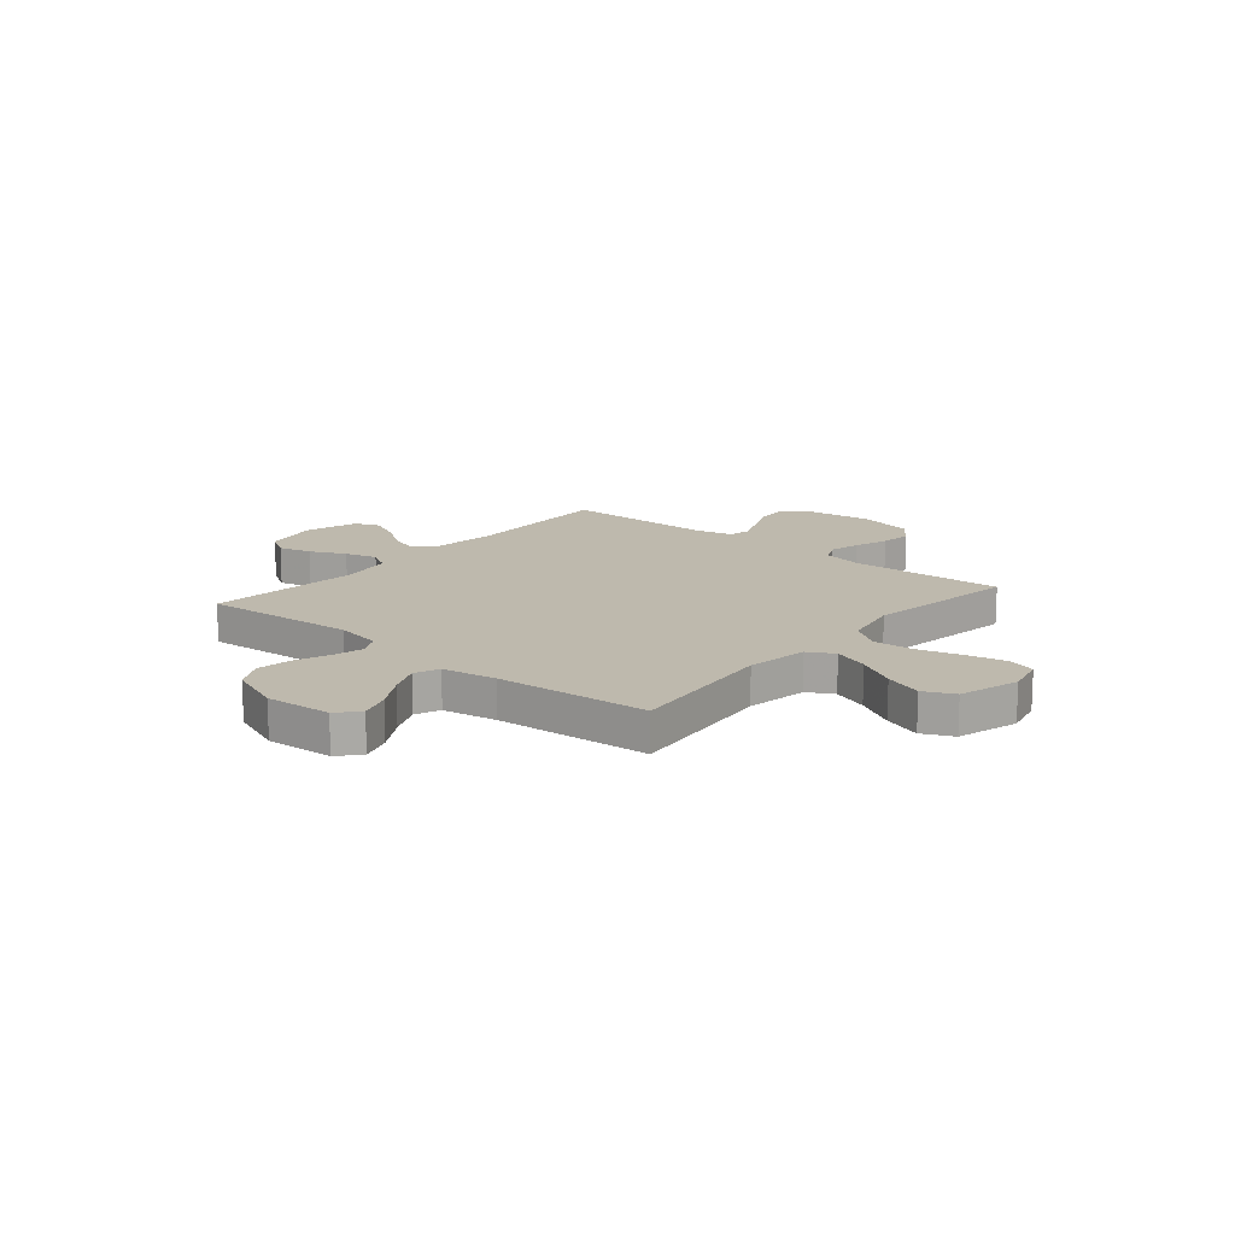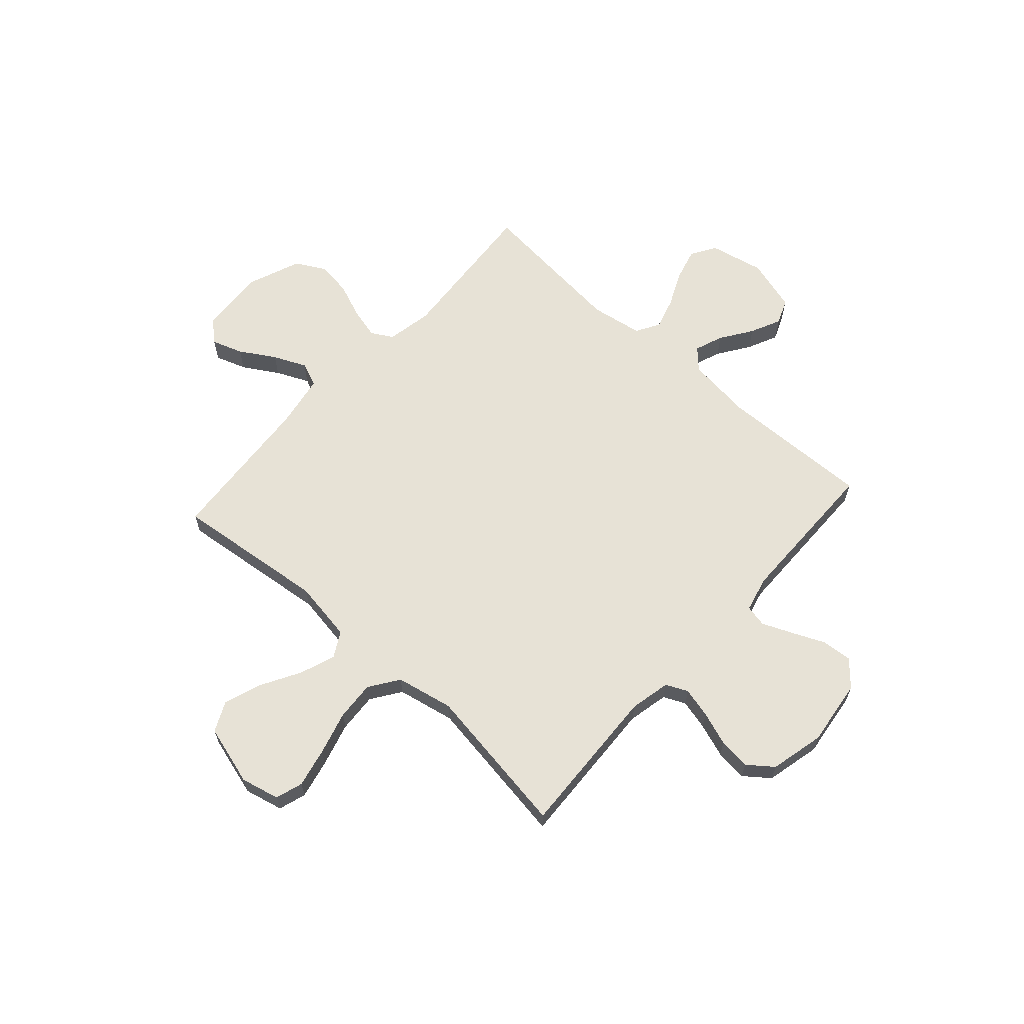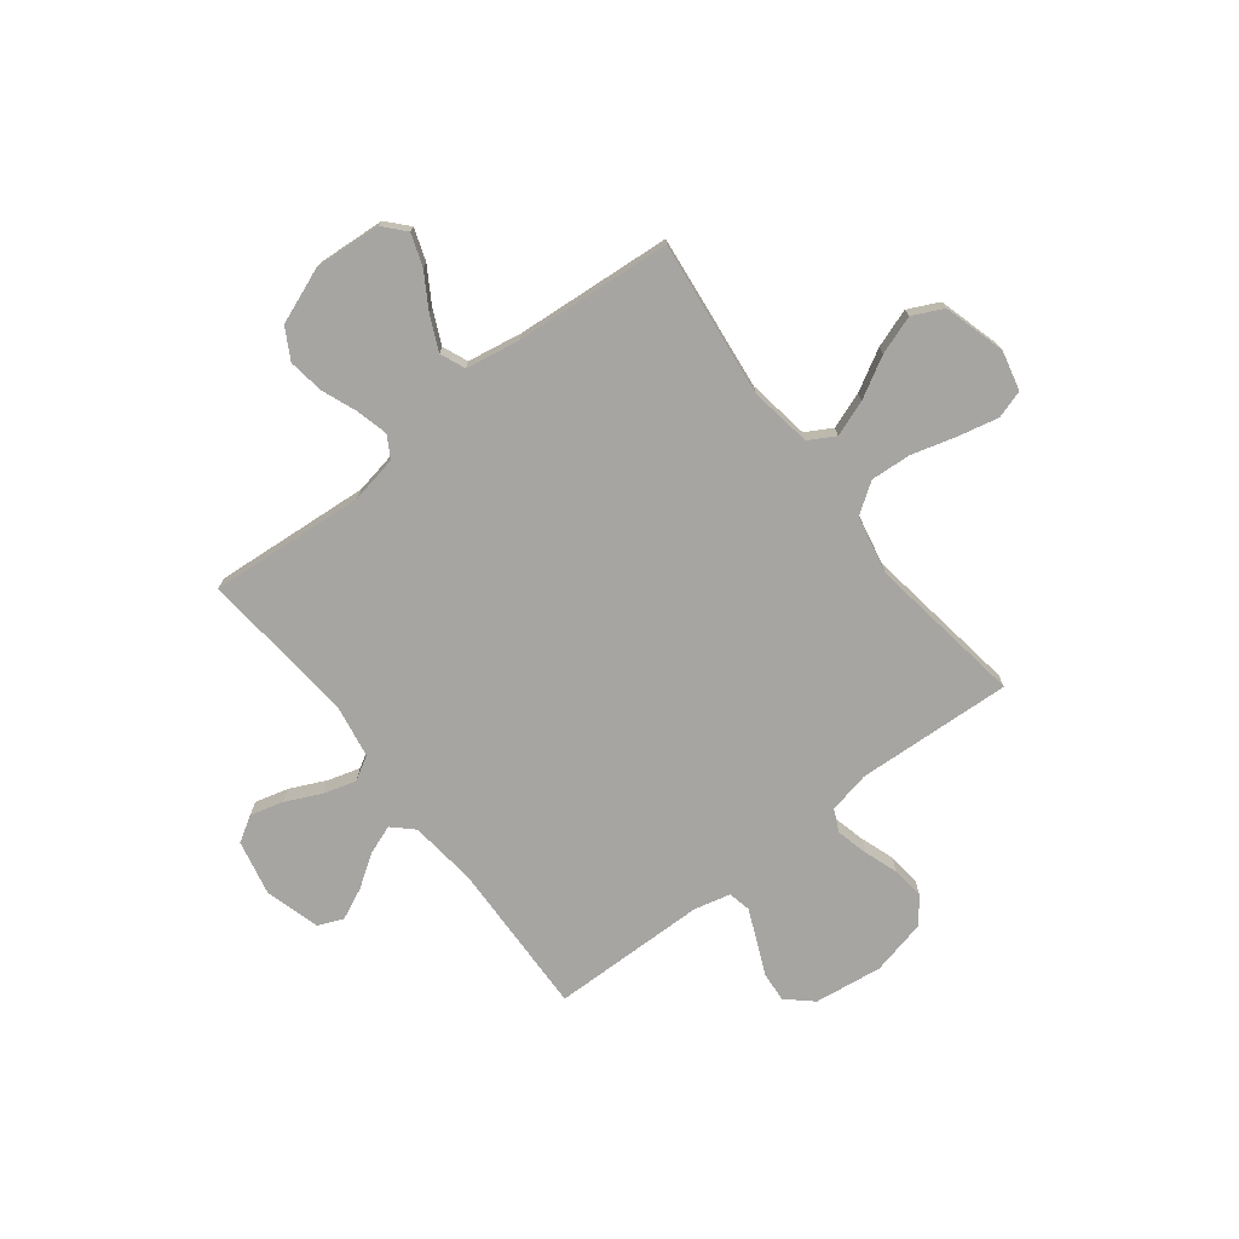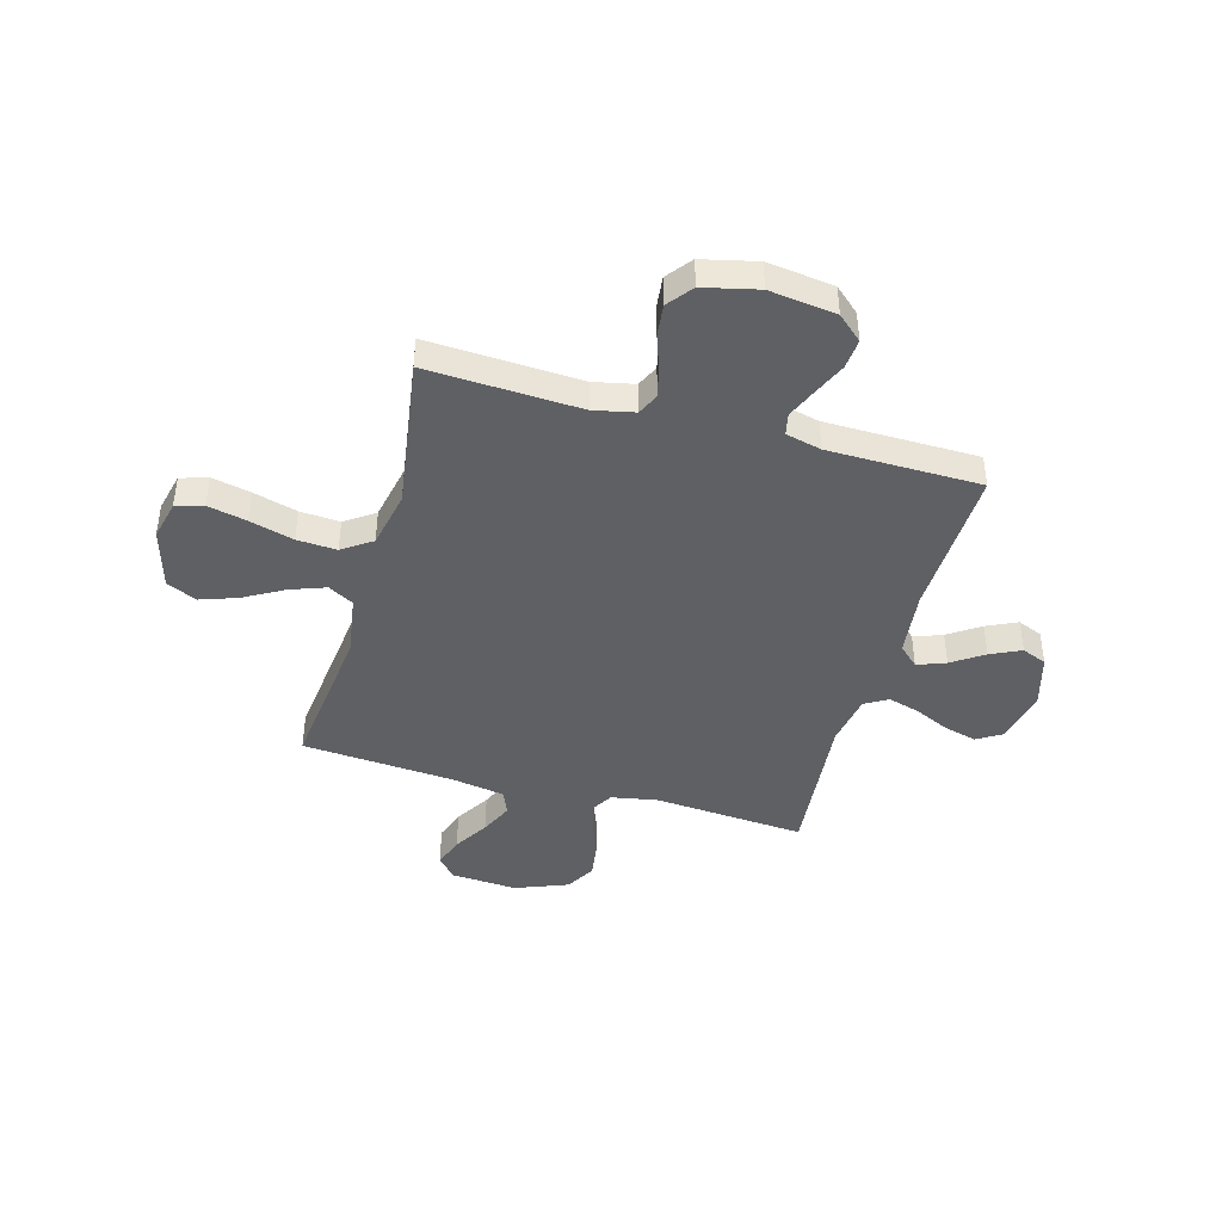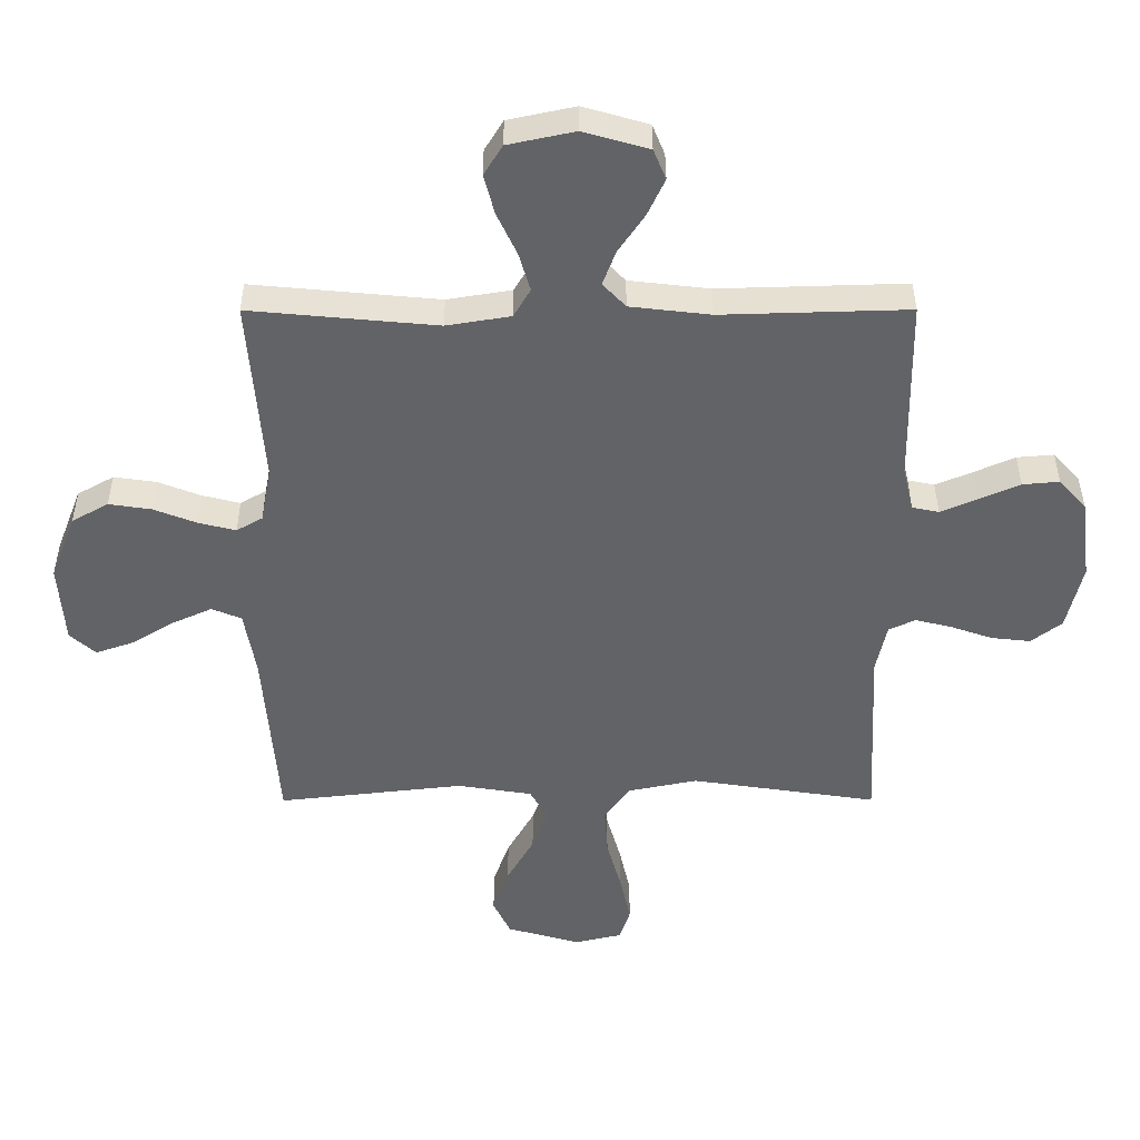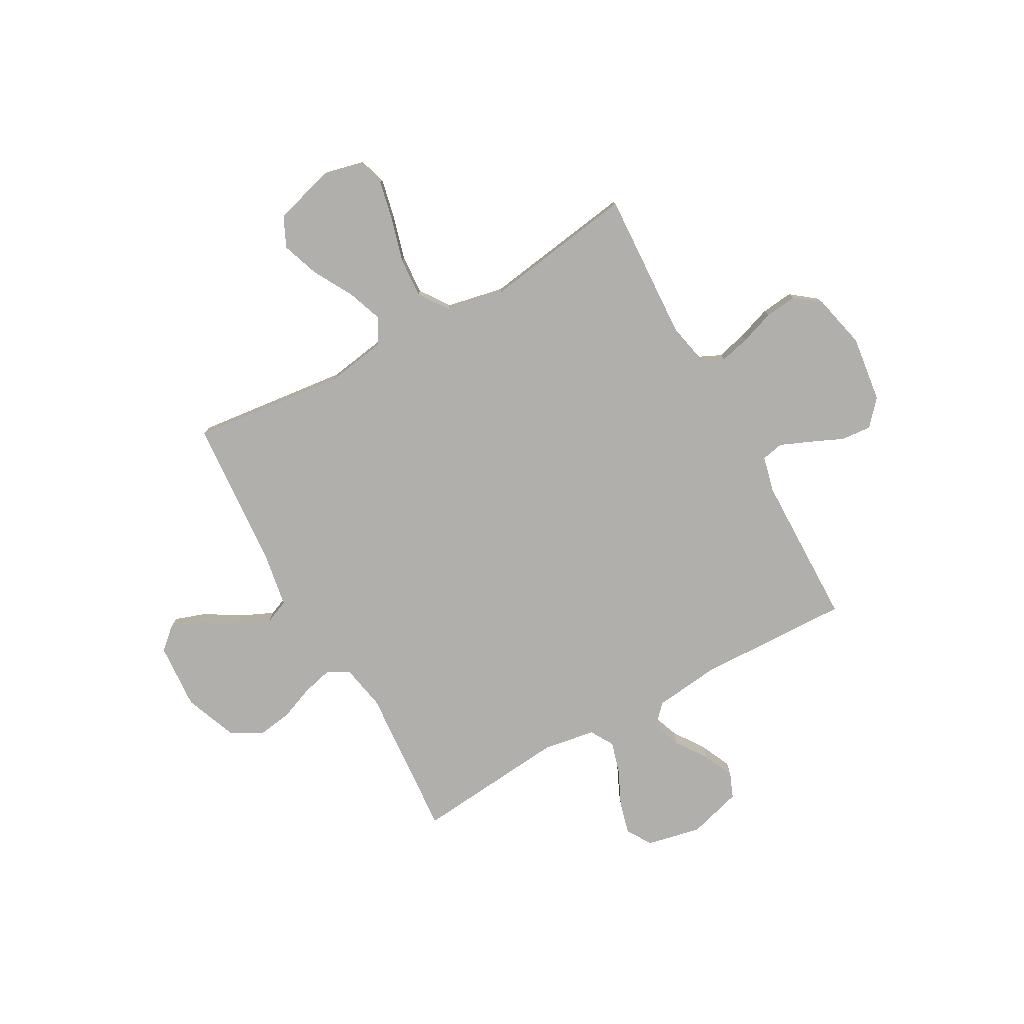
<metadata>
{"format":"obj","ext":"obj","renderer":"f3d","projection":"perspective","resolution":1024,"background":"white","views":[{"elev":15.1,"azim":130.1,"up":"+Y"},{"elev":63.7,"azim":-138.0,"up":"+Y"},{"elev":-73.8,"azim":127.6,"up":"+Y"},{"elev":-42.8,"azim":-105.6,"up":"+Y"},{"elev":39.1,"azim":179.9,"up":"+Z"},{"elev":-78.1,"azim":-150.9,"up":"+Y"}]}
</metadata>
<code>
v 0.5 0.07 -0.5
v 0.2 0.07 -0.466
v 0.08 0.07 -0.485
v 0.052 0.07 -0.535
v 0.077 0.07 -0.604
v 0.121 0.07 -0.682
v 0.147 0.07 -0.756
v 0.119 0.07 -0.815
v 0 0.07 -0.849
v -0.076 0.07 -0.831
v -0.093 0.07 -0.777
v -0.076 0.07 -0.7
v -0.052 0.07 -0.614
v -0.047 0.07 -0.536
v -0.087 0.07 -0.478
v -0.2 0.07 -0.455
v -0.5 0.07 -0.5
v -0.485 0.07 -0.2
v -0.502 0.07 -0.12
v -0.545 0.07 -0.1
v -0.605 0.07 -0.115
v -0.671 0.07 -0.138
v -0.734 0.07 -0.145
v -0.783 0.07 -0.107
v -0.808 0.07 0
v -0.791 0.07 0.131
v -0.747 0.07 0.18
v -0.688 0.07 0.175
v -0.623 0.07 0.146
v -0.564 0.07 0.121
v -0.521 0.07 0.13
v -0.504 0.07 0.2
v -0.5 0.07 0.5
v -0.2 0.07 0.491
v -0.071 0.07 0.506
v -0.034 0.07 0.545
v -0.055 0.07 0.601
v -0.097 0.07 0.663
v -0.125 0.07 0.723
v -0.105 0.07 0.772
v 0 0.07 0.802
v 0.107 0.07 0.779
v 0.137 0.07 0.73
v 0.12 0.07 0.666
v 0.088 0.07 0.597
v 0.07 0.07 0.535
v 0.097 0.07 0.489
v 0.2 0.07 0.472
v 0.5 0.07 0.5
v 0.477 0.07 0.2
v 0.494 0.07 0.11
v 0.536 0.07 0.086
v 0.596 0.07 0.101
v 0.665 0.07 0.128
v 0.733 0.07 0.138
v 0.792 0.07 0.105
v 0.833 0.07 0
v 0.824 0.07 -0.13
v 0.783 0.07 -0.167
v 0.722 0.07 -0.146
v 0.653 0.07 -0.104
v 0.589 0.07 -0.075
v 0.541 0.07 -0.095
v 0.523 0.07 -0.2
v 0.5 0 -0.5
v 0.2 0 -0.466
v 0.08 0 -0.485
v 0.052 0 -0.535
v 0.077 0 -0.604
v 0.121 0 -0.682
v 0.147 0 -0.756
v 0.119 0 -0.815
v 0 0 -0.849
v -0.076 0 -0.831
v -0.093 0 -0.777
v -0.076 0 -0.7
v -0.052 0 -0.614
v -0.047 0 -0.536
v -0.087 0 -0.478
v -0.2 0 -0.455
v -0.5 0 -0.5
v -0.485 0 -0.2
v -0.502 0 -0.12
v -0.545 0 -0.1
v -0.605 0 -0.115
v -0.671 0 -0.138
v -0.734 0 -0.145
v -0.783 0 -0.107
v -0.808 0 0
v -0.791 0 0.131
v -0.747 0 0.18
v -0.688 0 0.175
v -0.623 0 0.146
v -0.564 0 0.121
v -0.521 0 0.13
v -0.504 0 0.2
v -0.5 0 0.5
v -0.2 0 0.491
v -0.071 0 0.506
v -0.034 0 0.545
v -0.055 0 0.601
v -0.097 0 0.663
v -0.125 0 0.723
v -0.105 0 0.772
v 0 0 0.802
v 0.107 0 0.779
v 0.137 0 0.73
v 0.12 0 0.666
v 0.088 0 0.597
v 0.07 0 0.535
v 0.097 0 0.489
v 0.2 0 0.472
v 0.5 0 0.5
v 0.477 0 0.2
v 0.494 0 0.11
v 0.536 0 0.086
v 0.596 0 0.101
v 0.665 0 0.128
v 0.733 0 0.138
v 0.792 0 0.105
v 0.833 0 0
v 0.824 0 -0.13
v 0.783 0 -0.167
v 0.722 0 -0.146
v 0.653 0 -0.104
v 0.589 0 -0.075
v 0.541 0 -0.095
v 0.523 0 -0.2
f 59 60 61
f 58 59 61
f 57 58 61
f 56 57 61
f 55 56 61
f 54 55 61
f 53 54 61
f 52 53 61 62
f 51 52 62 63
f 48 49 50
f 47 48 50 51
f 43 44 45
f 42 43 45
f 41 42 45
f 40 41 45
f 39 40 45
f 38 39 45
f 37 38 45
f 36 37 45 46
f 35 36 46 47
f 32 33 34
f 51 63 64
f 47 51 64
f 35 47 64
f 34 35 64
f 32 34 64
f 31 32 64
f 27 28 29
f 26 27 29
f 25 26 29
f 24 25 29
f 23 24 29
f 22 23 29
f 21 22 29
f 16 17 18
f 15 16 18 19
f 11 12 13
f 10 11 13
f 9 10 13
f 8 9 13
f 7 8 13
f 6 7 13
f 5 6 13
f 4 5 13 14
f 3 4 14 15
f 64 1 2
f 31 64 2
f 30 31 2
f 20 21 29 30
f 19 20 30
f 15 19 30
f 3 15 30
f 2 3 30
f 125 124 123
f 125 123 122
f 125 122 121
f 125 121 120
f 125 120 119
f 125 119 118
f 125 118 117
f 126 125 117 116
f 127 126 116 115
f 114 113 112
f 115 114 112 111
f 109 108 107
f 109 107 106
f 109 106 105
f 109 105 104
f 109 104 103
f 109 103 102
f 109 102 101
f 110 109 101 100
f 111 110 100 99
f 98 97 96
f 128 127 115
f 128 115 111
f 128 111 99
f 128 99 98
f 128 98 96
f 128 96 95
f 93 92 91
f 93 91 90
f 93 90 89
f 93 89 88
f 93 88 87
f 93 87 86
f 93 86 85
f 82 81 80
f 83 82 80 79
f 77 76 75
f 77 75 74
f 77 74 73
f 77 73 72
f 77 72 71
f 77 71 70
f 77 70 69
f 78 77 69 68
f 79 78 68 67
f 66 65 128
f 66 128 95
f 66 95 94
f 94 93 85 84
f 94 84 83
f 94 83 79
f 94 79 67
f 94 67 66
f 1 65 66 2
f 2 66 67 3
f 3 67 68 4
f 4 68 69 5
f 5 69 70 6
f 6 70 71 7
f 7 71 72 8
f 8 72 73 9
f 9 73 74 10
f 10 74 75 11
f 11 75 76 12
f 12 76 77 13
f 13 77 78 14
f 14 78 79 15
f 15 79 80 16
f 16 80 81 17
f 17 81 82 18
f 18 82 83 19
f 19 83 84 20
f 20 84 85 21
f 21 85 86 22
f 22 86 87 23
f 23 87 88 24
f 24 88 89 25
f 25 89 90 26
f 26 90 91 27
f 27 91 92 28
f 28 92 93 29
f 29 93 94 30
f 30 94 95 31
f 31 95 96 32
f 32 96 97 33
f 33 97 98 34
f 34 98 99 35
f 35 99 100 36
f 36 100 101 37
f 37 101 102 38
f 38 102 103 39
f 39 103 104 40
f 40 104 105 41
f 41 105 106 42
f 42 106 107 43
f 43 107 108 44
f 44 108 109 45
f 45 109 110 46
f 46 110 111 47
f 47 111 112 48
f 48 112 113 49
f 49 113 114 50
f 50 114 115 51
f 51 115 116 52
f 52 116 117 53
f 53 117 118 54
f 54 118 119 55
f 55 119 120 56
f 56 120 121 57
f 57 121 122 58
f 58 122 123 59
f 59 123 124 60
f 60 124 125 61
f 61 125 126 62
f 62 126 127 63
f 63 127 128 64
f 64 128 65 1

</code>
